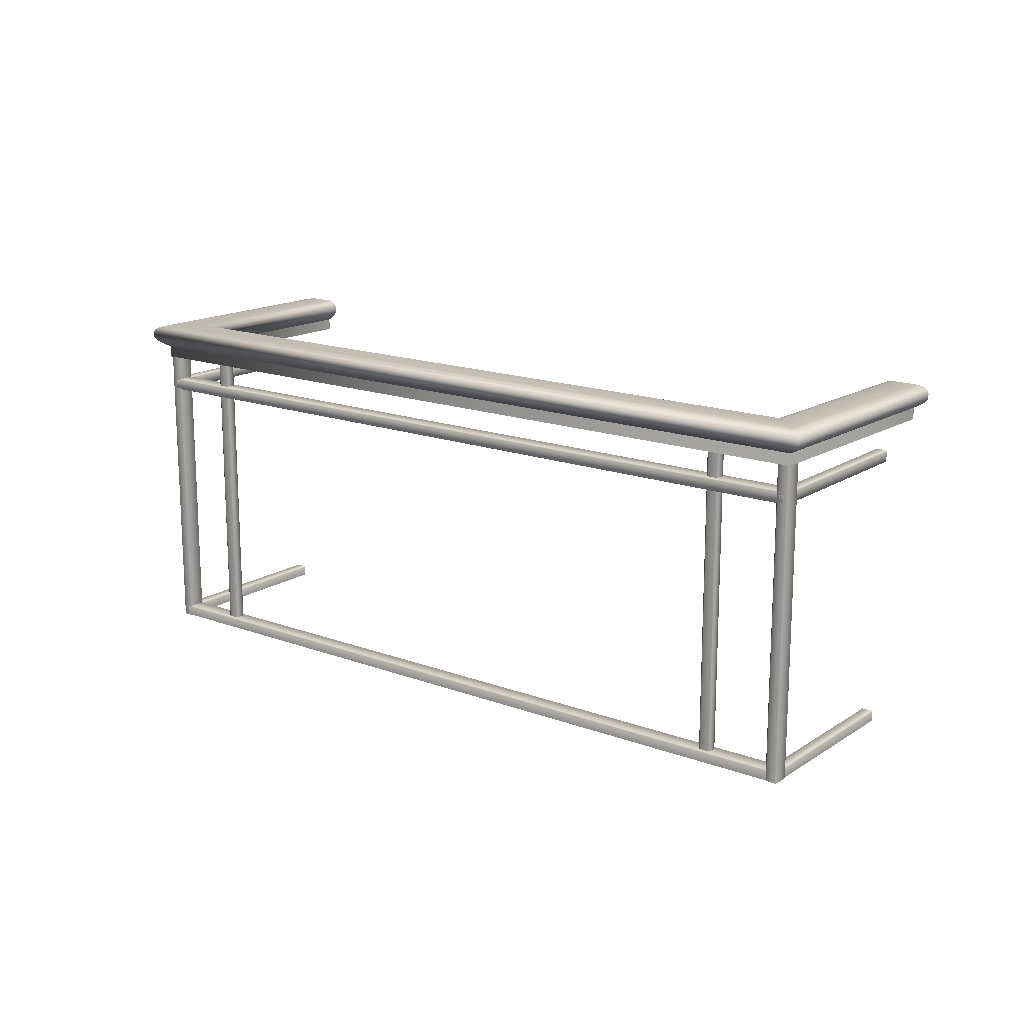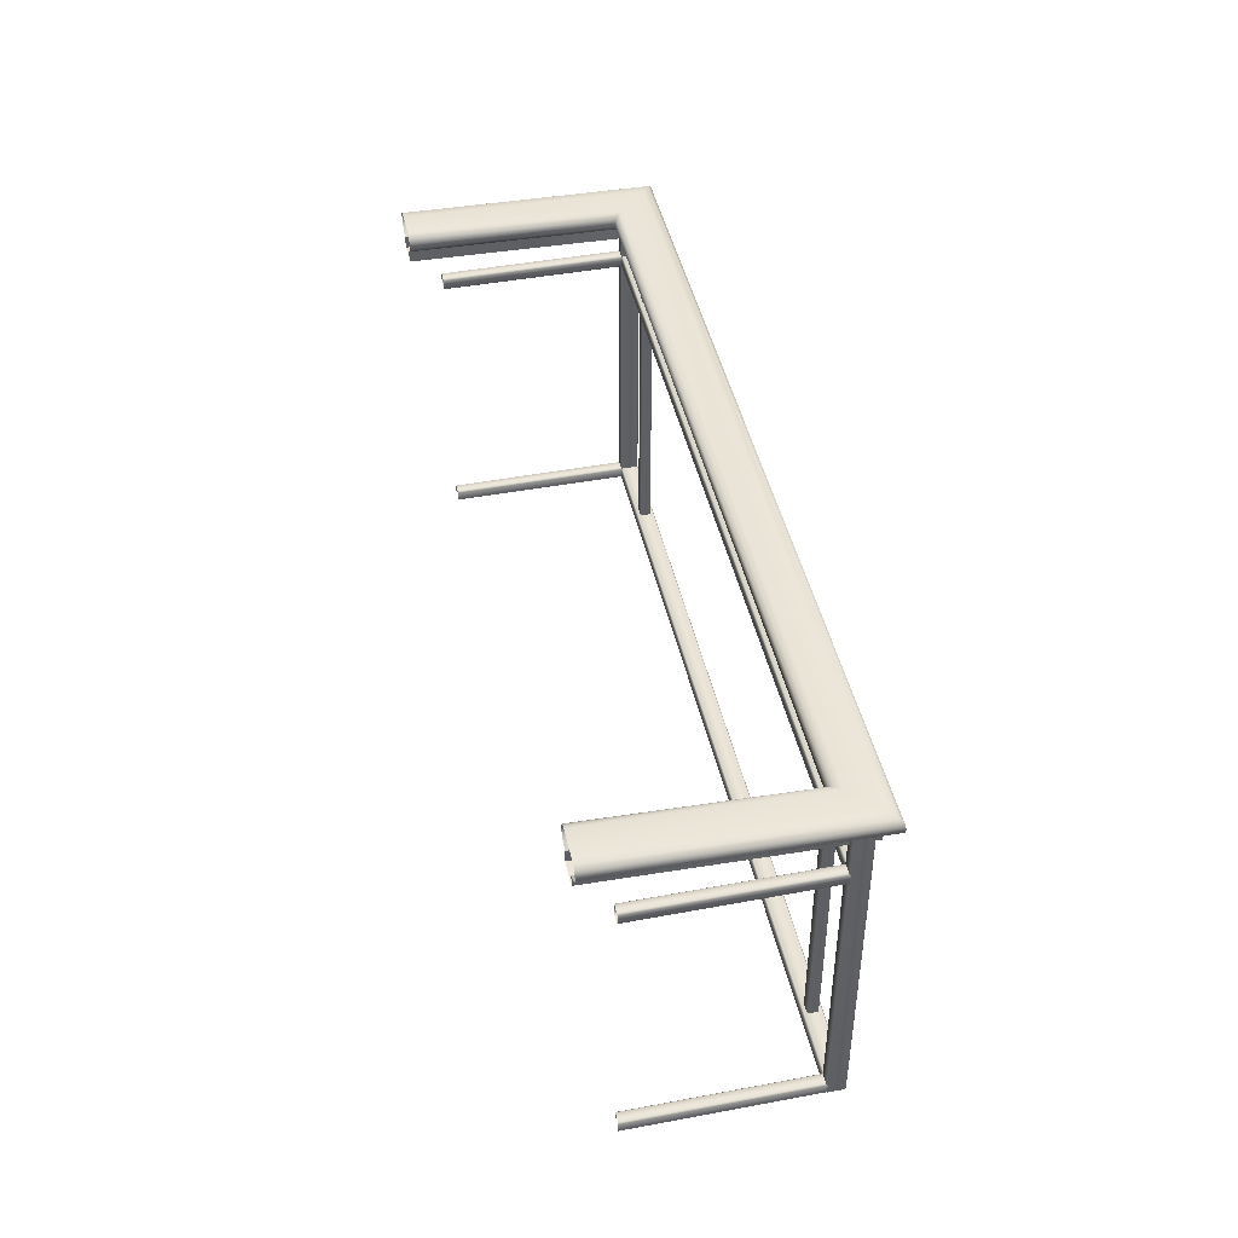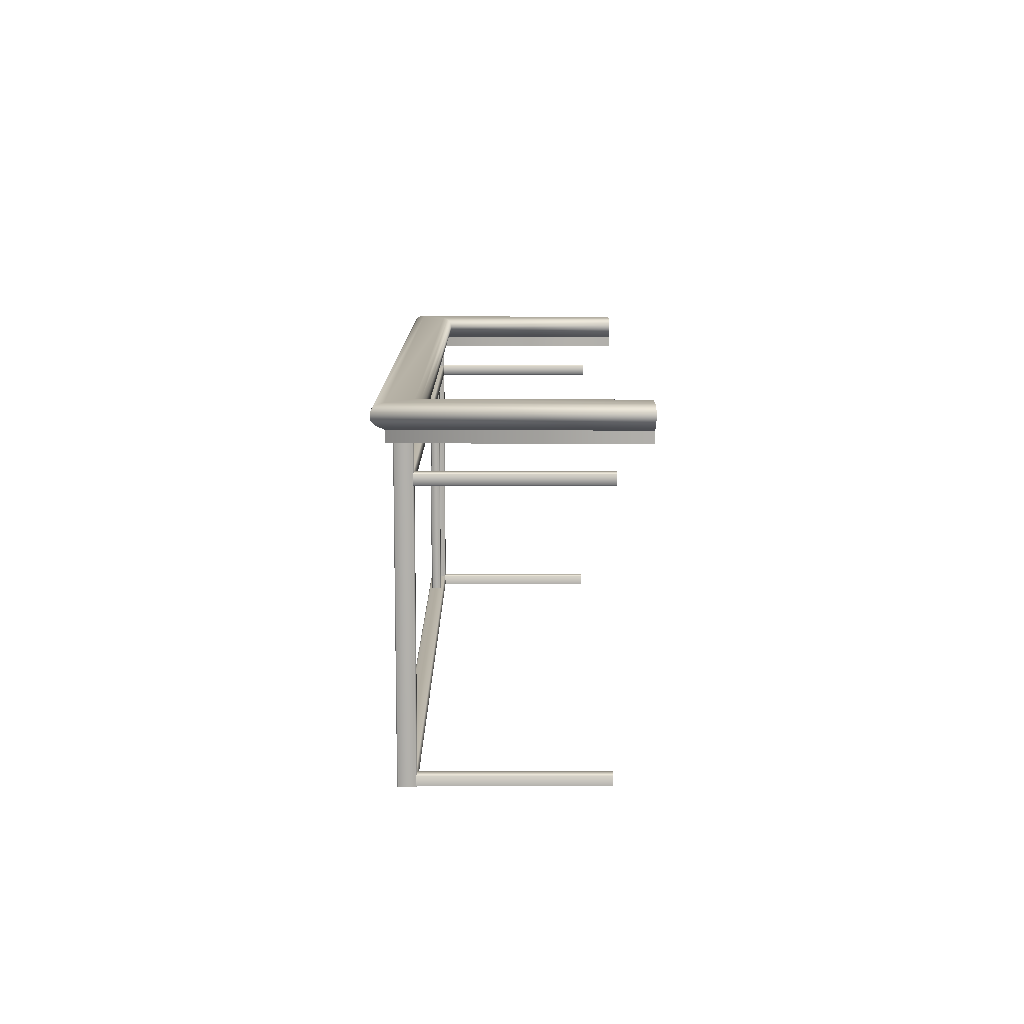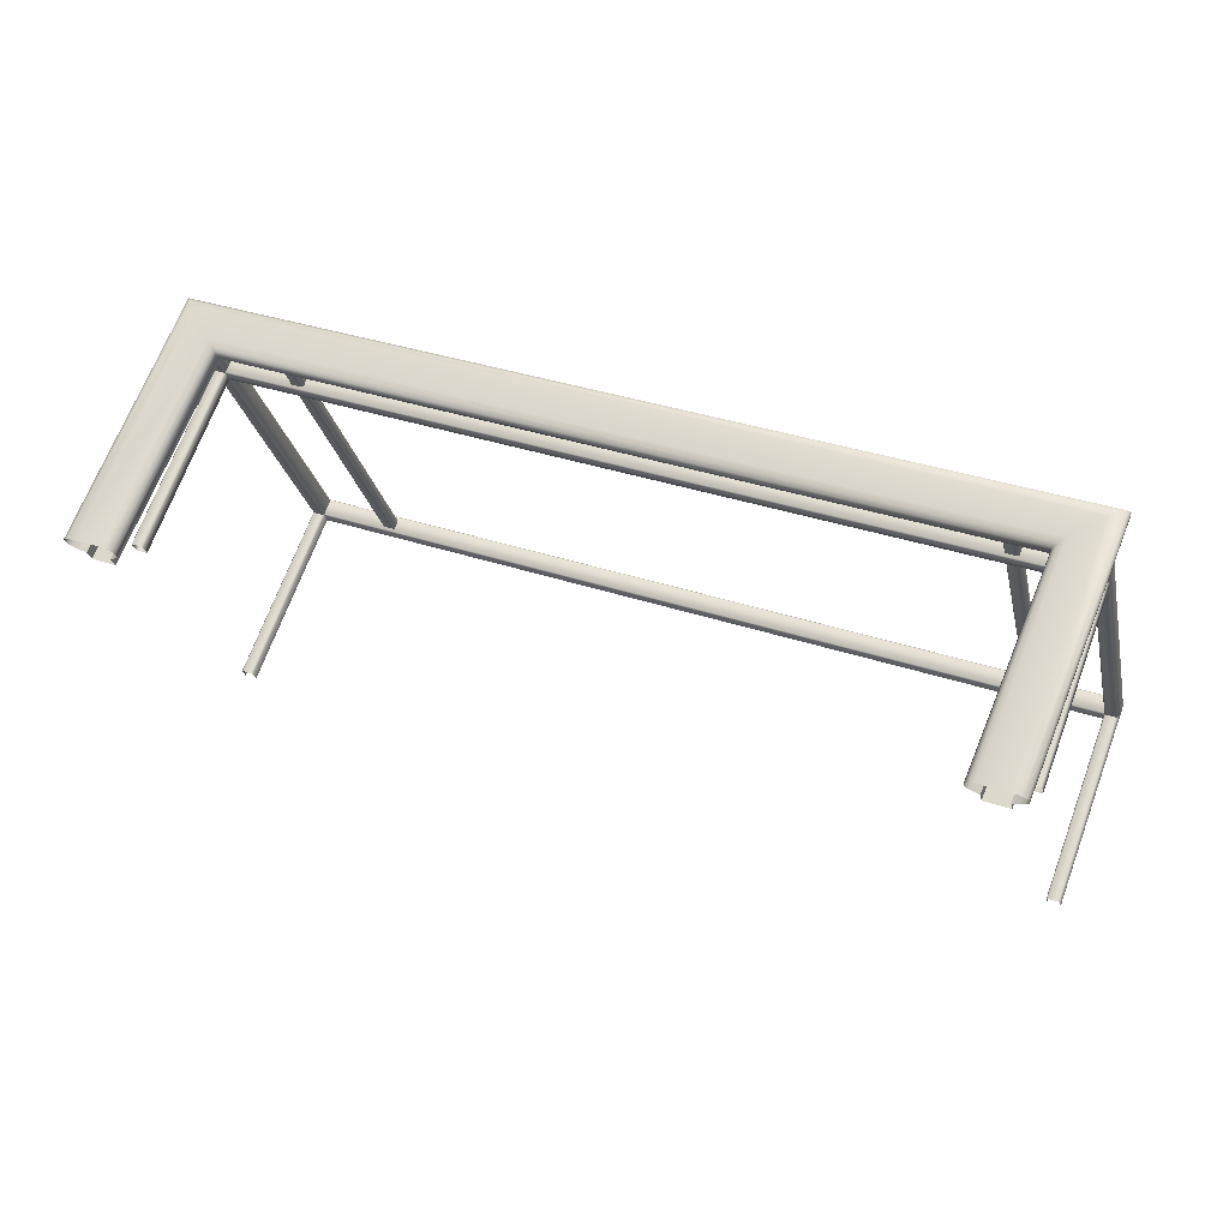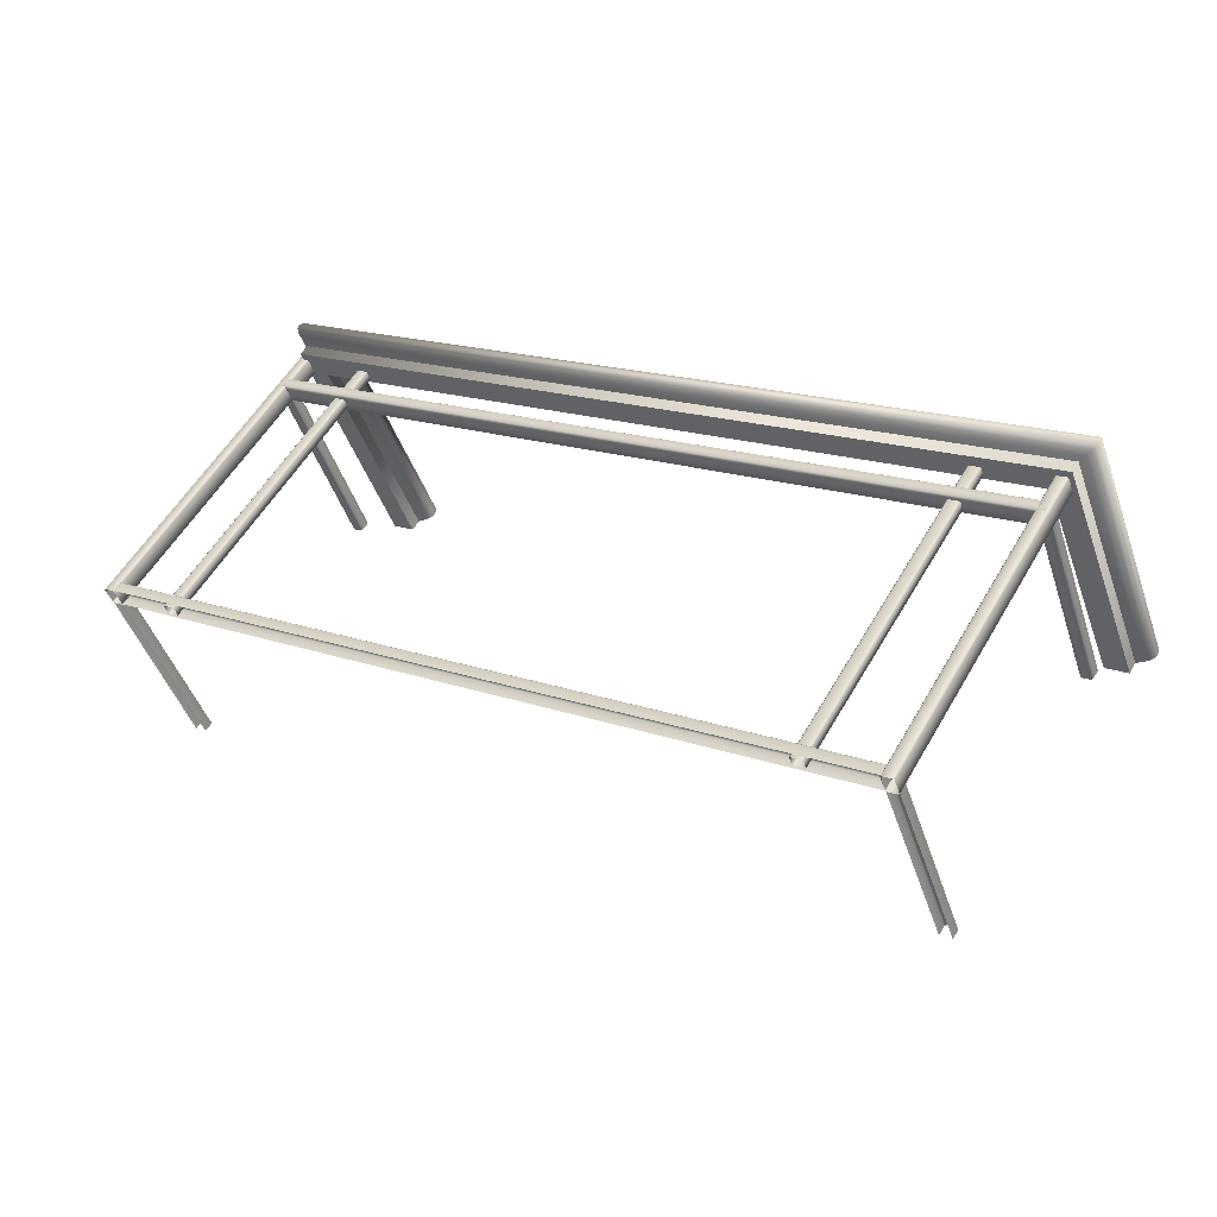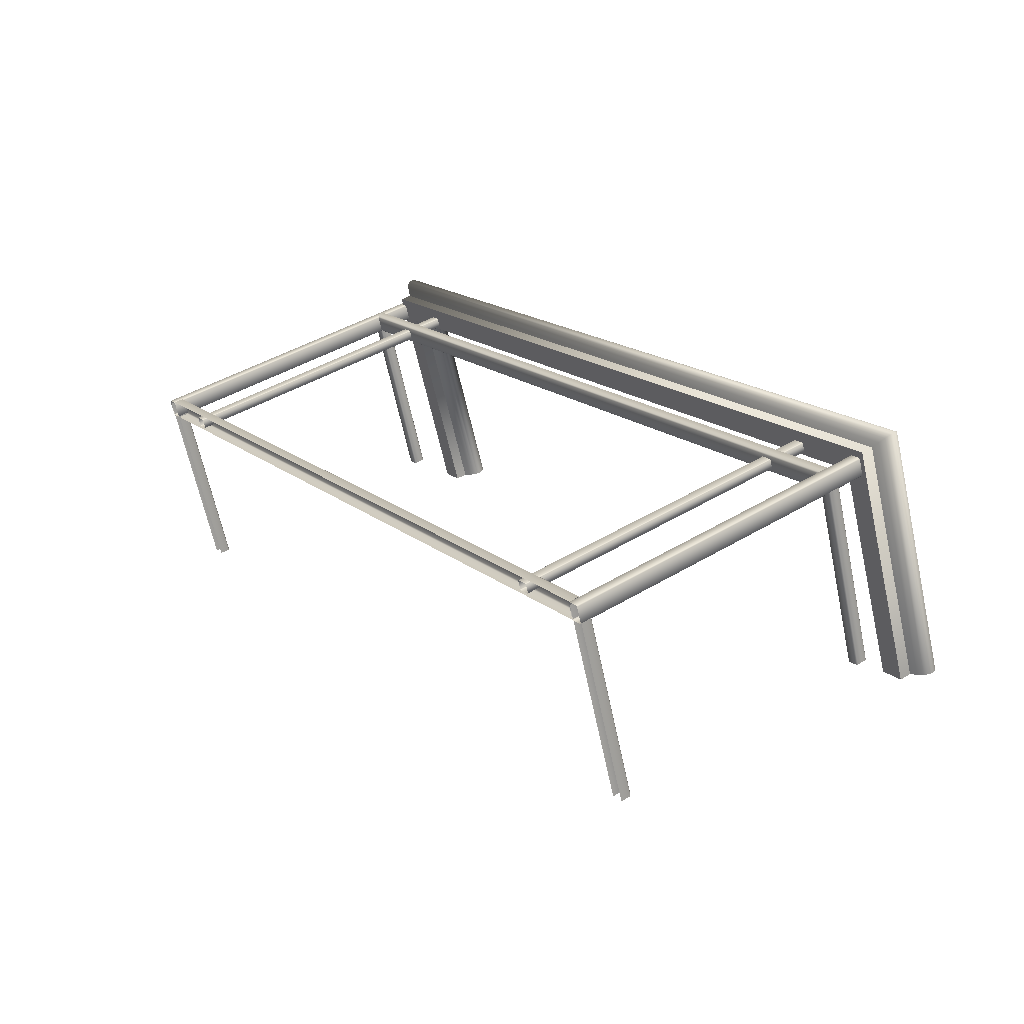
<metadata>
{"format":"obj","ext":"obj","renderer":"f3d","projection":"perspective","resolution":1024,"background":"white","views":[{"elev":16.2,"azim":16.7,"up":"+Y"},{"elev":44.7,"azim":-123.1,"up":"+Y"},{"elev":11.1,"azim":69.1,"up":"+Y"},{"elev":-25.4,"azim":-167.9,"up":"+Z"},{"elev":54.9,"azim":29.5,"up":"+Z"},{"elev":42.6,"azim":54.2,"up":"+Z"}]}
</metadata>
<code>
o Bistro_Research_Exterior_Paris_Building_01_paris_buildi_f2dd7d1
v 7.218 22.85 4.793
v 7.202 22.85 4.834
v 9.287 22.85 5.579
v 9.272 22.85 5.62
v 7.411 22.82 4.903
v 7.42 22.82 4.88
v 7.411 23.75 4.903
v 7.42 23.75 4.88
v 7.388 22.82 4.868
v 7.38 22.82 4.891
v 7.388 23.75 4.868
v 7.38 23.75 4.891
v 7.202 22.82 4.787
v 7.186 22.82 4.828
v 7.202 23.75 4.787
v 7.186 23.75 4.828
v 7.379 22.85 4.321
v 7.379 22.82 4.321
v 7.189 22.85 4.821
v 7.189 22.82 4.821
v 7.409 23.59 4.331
v 7.409 23.62 4.331
v 7.219 23.59 4.832
v 7.219 23.62 4.832
v 7.505 23.7 4.273
v 7.505 23.73 4.273
v 7.278 23.7 4.816
v 7.278 23.73 4.816
v 7.443 23.73 4.249
v 7.443 23.7 4.249
v 7.194 23.73 4.855
v 7.194 23.7 4.855
v 9.305 23.7 5.657
v 9.305 23.73 5.657
v 9.493 23.7 5.028
v 9.268 23.7 5.572
v 9.493 23.73 5.028
v 9.268 23.73 5.572
v 9.555 23.73 5.051
v 9.555 23.7 5.051
v 7.218 23.63 4.793
v 7.202 23.63 4.834
v 9.308 23.63 5.587
v 9.293 23.63 5.628
v 9.103 22.82 5.546
v 9.112 22.82 5.523
v 9.103 23.75 5.546
v 9.112 23.75 5.523
v 9.08 22.82 5.511
v 9.072 22.82 5.534
v 9.08 23.75 5.511
v 9.072 23.75 5.534
v 9.302 22.82 5.631
v 9.317 22.82 5.591
v 9.302 23.75 5.631
v 9.317 23.75 5.591
v 9.285 22.82 5.579
v 9.27 22.82 5.619
v 9.285 23.75 5.579
v 9.27 23.75 5.619
v 9.494 23.59 5.123
v 9.494 23.62 5.123
v 9.304 23.59 5.624
v 9.304 23.62 5.624
v 9.494 22.82 5.125
v 9.494 22.85 5.125
v 9.304 22.82 5.625
v 9.304 22.85 5.625
v 7.201 22.82 4.837
v 9.271 22.82 5.623
v 9.271 22.85 5.623
v 7.201 22.85 4.837
v 9.289 22.85 5.576
v 7.219 22.85 4.79
v 9.289 22.82 5.576
v 7.219 22.82 4.79
v 7.408 23.75 4.904
v 7.408 22.82 4.904
v 7.382 23.75 4.894
v 7.382 22.82 4.894
v 7.392 23.75 4.867
v 7.392 22.82 4.867
v 7.418 23.75 4.877
v 7.418 22.82 4.877
v 7.214 22.82 4.842
v 7.214 23.75 4.842
v 7.188 23.75 4.832
v 7.188 22.82 4.832
v 7.232 22.82 4.795
v 7.232 23.75 4.795
v 7.234 23.75 4.799
v 7.234 22.82 4.799
v 7.218 23.75 4.84
v 7.218 22.82 4.84
v 7.206 23.75 4.785
v 7.206 22.82 4.785
v 7.407 22.85 4.332
v 7.217 22.85 4.832
v 7.221 22.85 4.833
v 7.41 22.85 4.333
v 7.221 22.82 4.833
v 7.41 22.82 4.333
v 7.38 23.59 4.32
v 7.189 23.59 4.821
v 7.189 23.62 4.821
v 7.38 23.62 4.32
v 7.192 23.63 4.822
v 7.383 23.63 4.321
v 7.215 23.63 4.831
v 7.406 23.63 4.33
v 7.215 23.59 4.831
v 7.406 23.59 4.33
v 7.192 23.59 4.822
v 7.383 23.59 4.321
v 7.531 23.79 4.282
v 7.313 23.79 4.8
v 7.319 23.78 4.797
v 7.535 23.78 4.284
v 7.318 23.76 4.797
v 7.535 23.76 4.284
v 7.31 23.75 4.801
v 7.528 23.75 4.282
v 7.413 23.75 4.238
v 7.155 23.75 4.867
v 7.144 23.76 4.87
v 7.405 23.76 4.235
v 7.143 23.78 4.871
v 7.404 23.78 4.234
v 7.148 23.79 4.869
v 7.408 23.79 4.236
v 9.252 23.79 5.536
v 9.25 23.78 5.53
v 9.25 23.76 5.531
v 9.254 23.75 5.54
v 9.326 23.75 5.692
v 9.332 23.76 5.701
v 9.332 23.78 5.702
v 9.33 23.79 5.698
v 9.469 23.75 5.019
v 9.463 23.76 5.016
v 9.462 23.78 5.016
v 9.467 23.79 5.018
v 9.589 23.79 5.065
v 9.593 23.78 5.066
v 9.593 23.76 5.066
v 9.584 23.75 5.063
v 7.201 23.59 4.837
v 9.292 23.59 5.631
v 9.292 23.62 5.631
v 7.201 23.62 4.837
v 7.219 23.59 4.79
v 9.31 23.59 5.584
v 9.308 23.59 5.587
v 7.218 23.59 4.793
v 9.293 23.59 5.628
v 7.202 23.59 4.834
v 9.31 23.62 5.584
v 7.219 23.62 4.79
v 9.1 23.75 5.546
v 9.1 22.82 5.546
v 9.074 23.75 5.537
v 9.074 22.82 5.537
v 9.084 23.75 5.51
v 9.084 22.82 5.51
v 9.11 23.75 5.52
v 9.11 22.82 5.52
v 9.297 23.75 5.633
v 9.297 22.82 5.633
v 9.272 23.75 5.624
v 9.272 22.82 5.624
v 9.29 23.75 5.577
v 9.29 22.82 5.577
v 9.315 23.75 5.586
v 9.315 22.82 5.586
v 9.467 23.63 5.112
v 9.276 23.63 5.614
v 9.3 23.63 5.623
v 9.491 23.63 5.122
v 9.467 23.59 5.112
v 9.276 23.59 5.614
v 9.273 23.59 5.613
v 9.463 23.59 5.111
v 9.273 23.62 5.613
v 9.463 23.62 5.111
v 9.3 23.59 5.623
v 9.491 23.59 5.122
v 9.462 22.82 5.113
v 9.272 22.82 5.613
v 9.272 22.85 5.613
v 9.462 22.85 5.113
v 9.276 22.85 5.614
v 9.466 22.85 5.114
v 9.301 22.85 5.623
v 9.491 22.85 5.123
v 7.382 22.85 4.322
v 7.192 22.85 4.822
v 7.517 23.74 4.277
v 7.295 23.74 4.808
v 9.48 23.74 5.023
v 9.26 23.74 5.554
v 9.475 23.8 5.021
v 9.258 23.8 5.548
v 9.488 23.8 5.026
v 9.265 23.8 5.566
v 9.555 23.8 5.051
v 7.301 23.8 4.805
v 7.522 23.8 4.279
v 7.509 23.8 4.274
v 7.284 23.8 4.813
v 7.443 23.8 4.249
v 9.305 23.8 5.657
v 9.578 23.8 5.06
v 7.194 23.8 4.855
v 7.419 23.8 4.24
v 9.322 23.8 5.684
v 7.163 23.8 4.864
v 9.571 23.74 5.058
v 9.317 23.74 5.676
v 7.426 23.74 4.243
v 7.172 23.74 4.861
f 1 2 3
f 2 4 3
f 5 6 7
f 6 8 7
f 9 10 11
f 10 12 11
f 13 14 15
f 14 16 15
f 17 18 19
f 18 20 19
f 21 22 23
f 22 24 23
f 25 26 27
f 26 28 27
f 29 30 31
f 30 32 31
f 32 33 31
f 33 34 31
f 35 36 37
f 36 38 37
f 39 34 40
f 34 33 40
f 38 36 28
f 36 27 28
f 41 42 43
f 42 44 43
f 45 46 47
f 46 48 47
f 49 50 51
f 50 52 51
f 53 54 55
f 54 56 55
f 57 58 59
f 58 60 59
f 61 62 63
f 62 64 63
f 65 66 67
f 66 68 67
f 69 70 71
f 72 69 71
f 71 4 72
f 4 2 72
f 1 3 73
f 74 1 73
f 74 73 75
f 76 74 75
f 5 7 77
f 78 5 77
f 78 77 79
f 80 78 79
f 79 12 80
f 12 10 80
f 9 11 81
f 82 9 81
f 82 81 83
f 84 82 83
f 84 83 8
f 6 84 8
f 85 86 87
f 88 85 87
f 87 16 88
f 16 14 88
f 89 90 91
f 92 89 91
f 92 91 93
f 94 92 93
f 94 93 86
f 85 94 86
f 13 15 95
f 96 13 95
f 96 95 90
f 89 96 90
f 97 98 99
f 100 97 99
f 100 99 101
f 102 100 101
f 103 104 105
f 106 103 105
f 105 107 106
f 107 108 106
f 108 107 109
f 110 108 109
f 110 109 24
f 22 110 24
f 21 23 111
f 112 21 111
f 112 111 113
f 114 112 113
f 114 113 104
f 103 114 104
f 30 25 32
f 25 27 32
f 33 32 27
f 36 33 27
f 33 36 35
f 40 33 35
f 115 116 117
f 118 115 117
f 118 117 119
f 120 118 119
f 120 119 121
f 122 120 121
f 123 124 125
f 126 123 125
f 126 125 127
f 128 126 127
f 128 127 129
f 130 128 129
f 116 131 117
f 131 132 117
f 117 132 119
f 132 133 119
f 133 134 119
f 134 121 119
f 124 135 125
f 135 136 125
f 125 136 127
f 136 137 127
f 127 137 129
f 137 138 129
f 139 134 140
f 134 133 140
f 140 133 141
f 133 132 141
f 141 132 142
f 132 131 142
f 143 138 144
f 138 137 144
f 144 137 145
f 137 136 145
f 145 136 146
f 136 135 146
f 147 148 149
f 150 147 149
f 149 44 150
f 44 42 150
f 151 152 153
f 154 151 153
f 154 153 155
f 156 154 155
f 156 155 148
f 147 156 148
f 41 43 157
f 158 41 157
f 158 157 152
f 151 158 152
f 45 47 159
f 160 45 159
f 160 159 161
f 162 160 161
f 161 52 162
f 52 50 162
f 49 51 163
f 164 49 163
f 164 163 165
f 166 164 165
f 166 165 48
f 46 166 48
f 53 55 167
f 168 53 167
f 168 167 169
f 170 168 169
f 169 60 170
f 60 58 170
f 57 59 171
f 172 57 171
f 172 171 173
f 174 172 173
f 174 173 56
f 54 174 56
f 175 176 177
f 178 175 177
f 178 177 64
f 62 178 64
f 179 180 181
f 182 179 181
f 182 181 183
f 184 182 183
f 183 176 184
f 176 175 184
f 61 63 185
f 186 61 185
f 186 185 180
f 179 186 180
f 187 188 189
f 190 187 189
f 189 191 190
f 191 192 190
f 192 191 193
f 194 192 193
f 194 193 68
f 66 194 68
f 97 195 98
f 195 196 98
f 196 195 17
f 19 196 17
f 26 197 28
f 197 198 28
f 197 122 198
f 38 28 198
f 122 121 198
f 37 38 199
f 200 198 121
f 200 38 198
f 38 200 199
f 134 200 121
f 199 200 139
f 200 134 139
f 142 131 201
f 131 202 201
f 201 202 203
f 202 131 116
f 202 204 203
f 203 204 205
f 206 202 116
f 204 202 206
f 115 207 116
f 207 206 116
f 207 208 206
f 208 209 206
f 209 204 206
f 208 210 209
f 204 211 205
f 211 204 209
f 205 211 212
f 210 213 209
f 213 211 209
f 210 214 213
f 211 215 212
f 215 211 213
f 212 215 143
f 215 138 143
f 214 216 213
f 216 215 213
f 138 215 216
f 214 130 216
f 129 138 216
f 130 129 216
f 146 135 217
f 135 218 217
f 217 218 39
f 218 135 124
f 218 34 39
f 123 219 124
f 34 218 220
f 220 218 124
f 219 220 124
f 31 34 220
f 219 29 220
f 29 31 220

</code>
